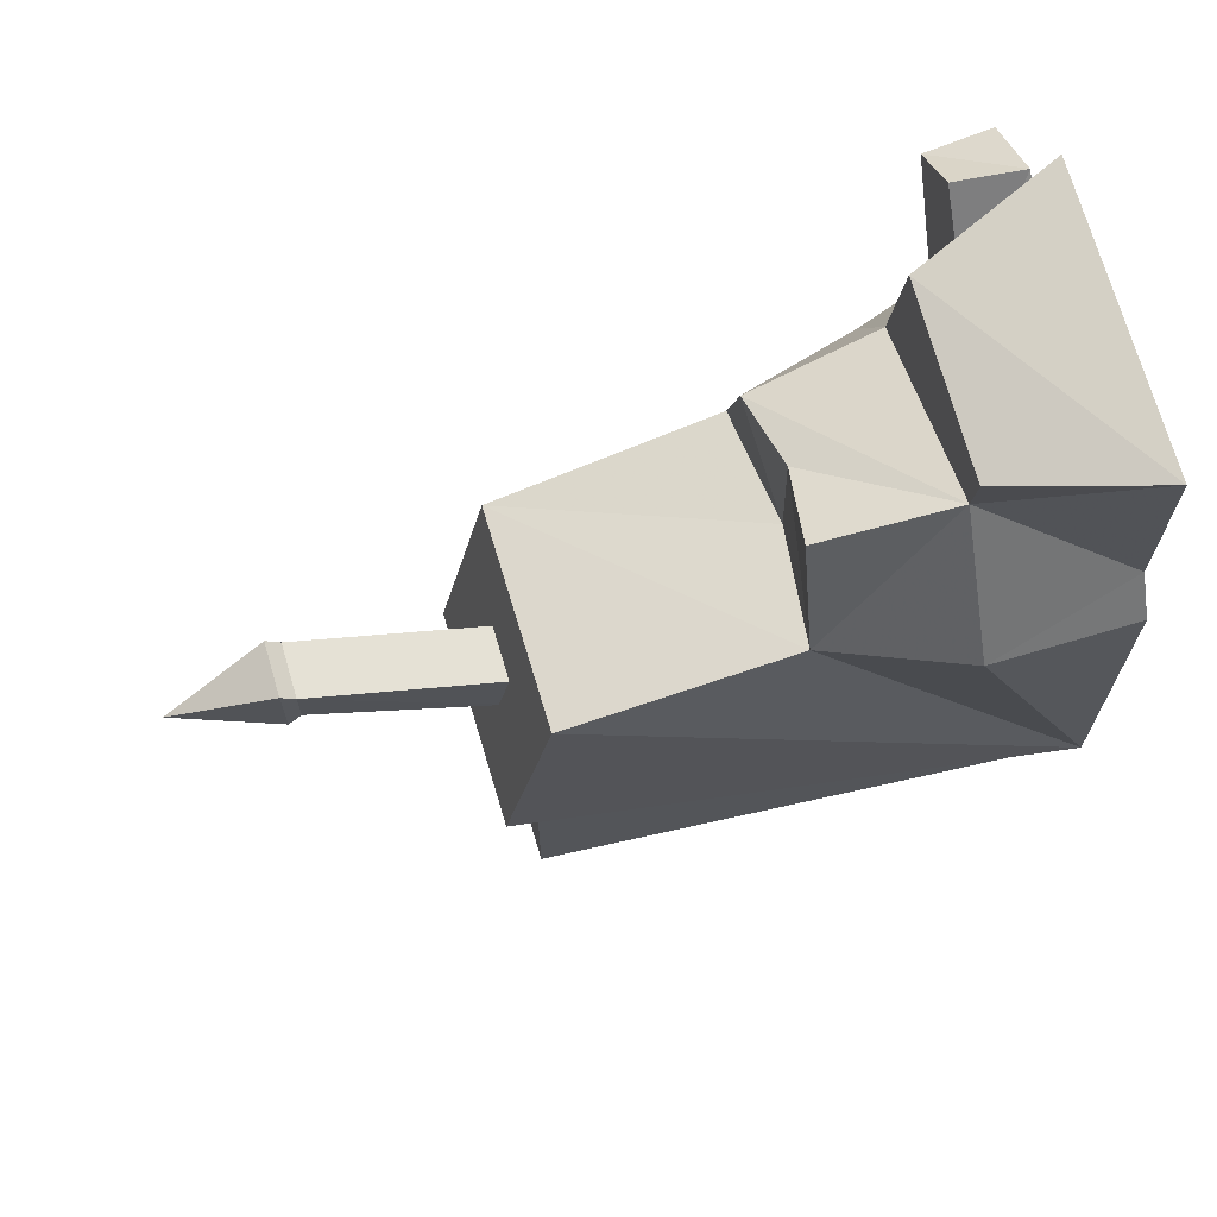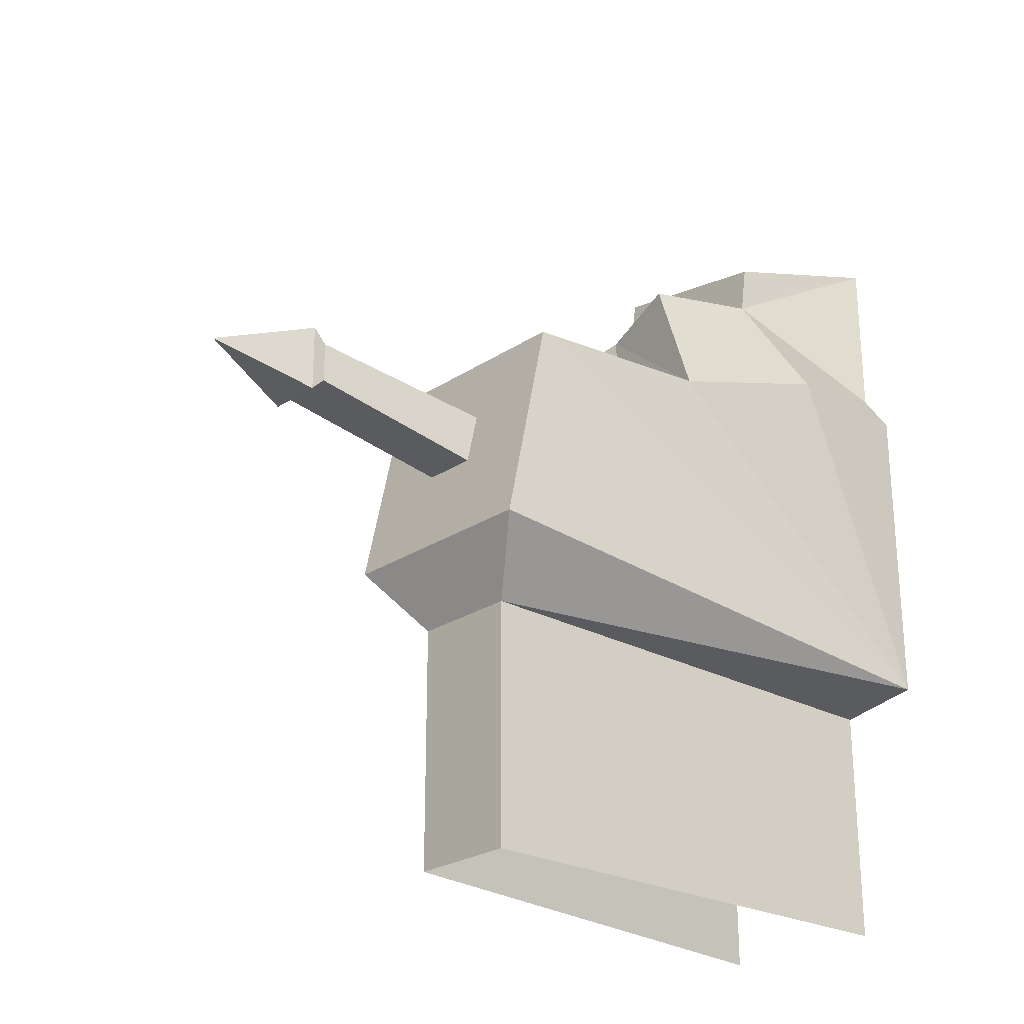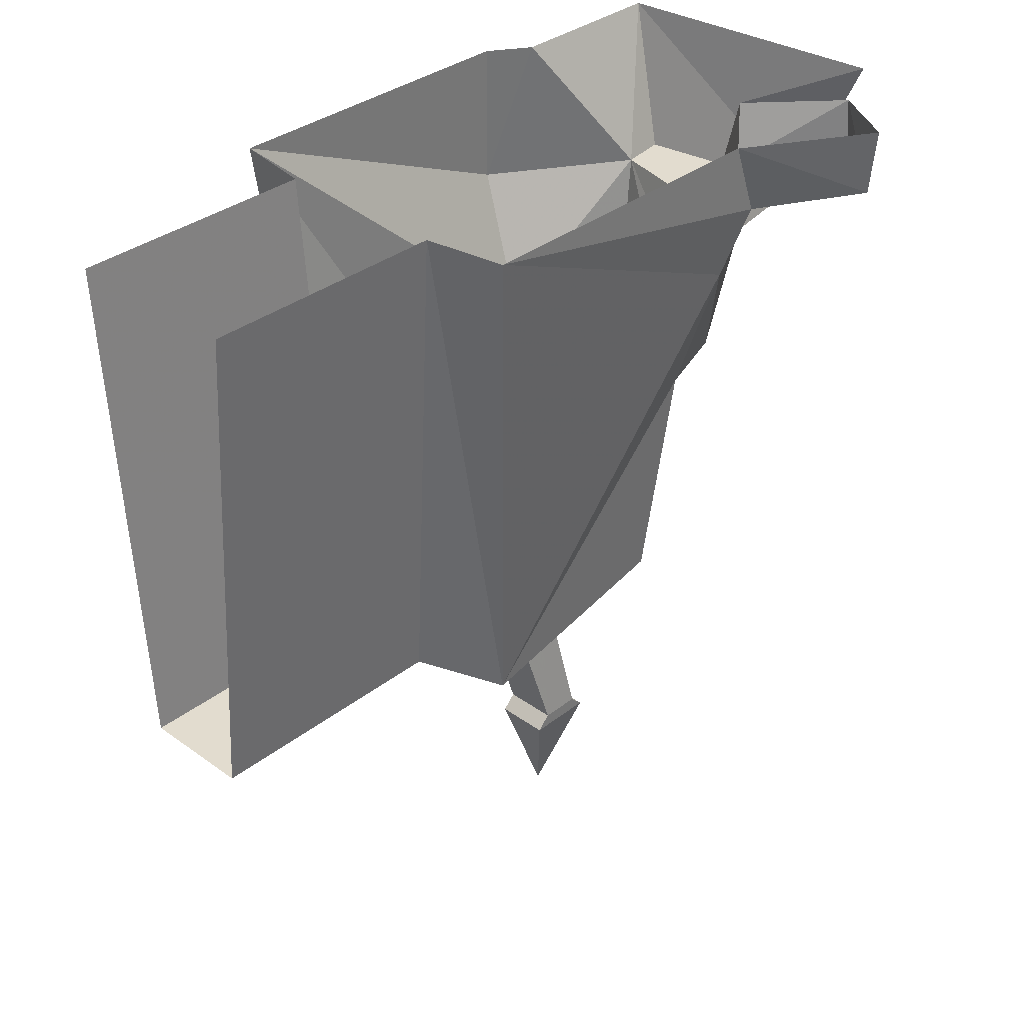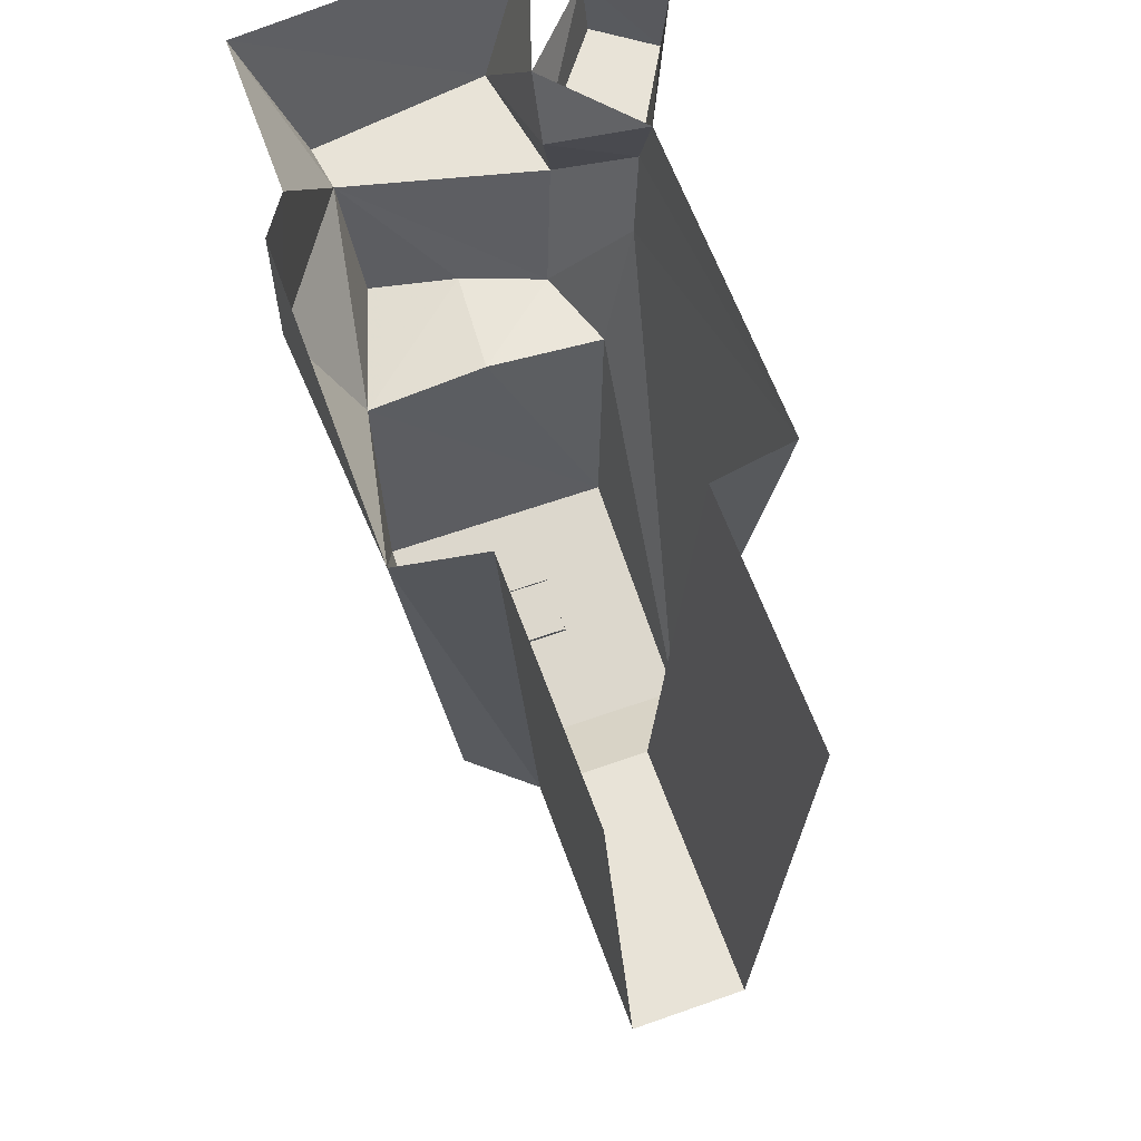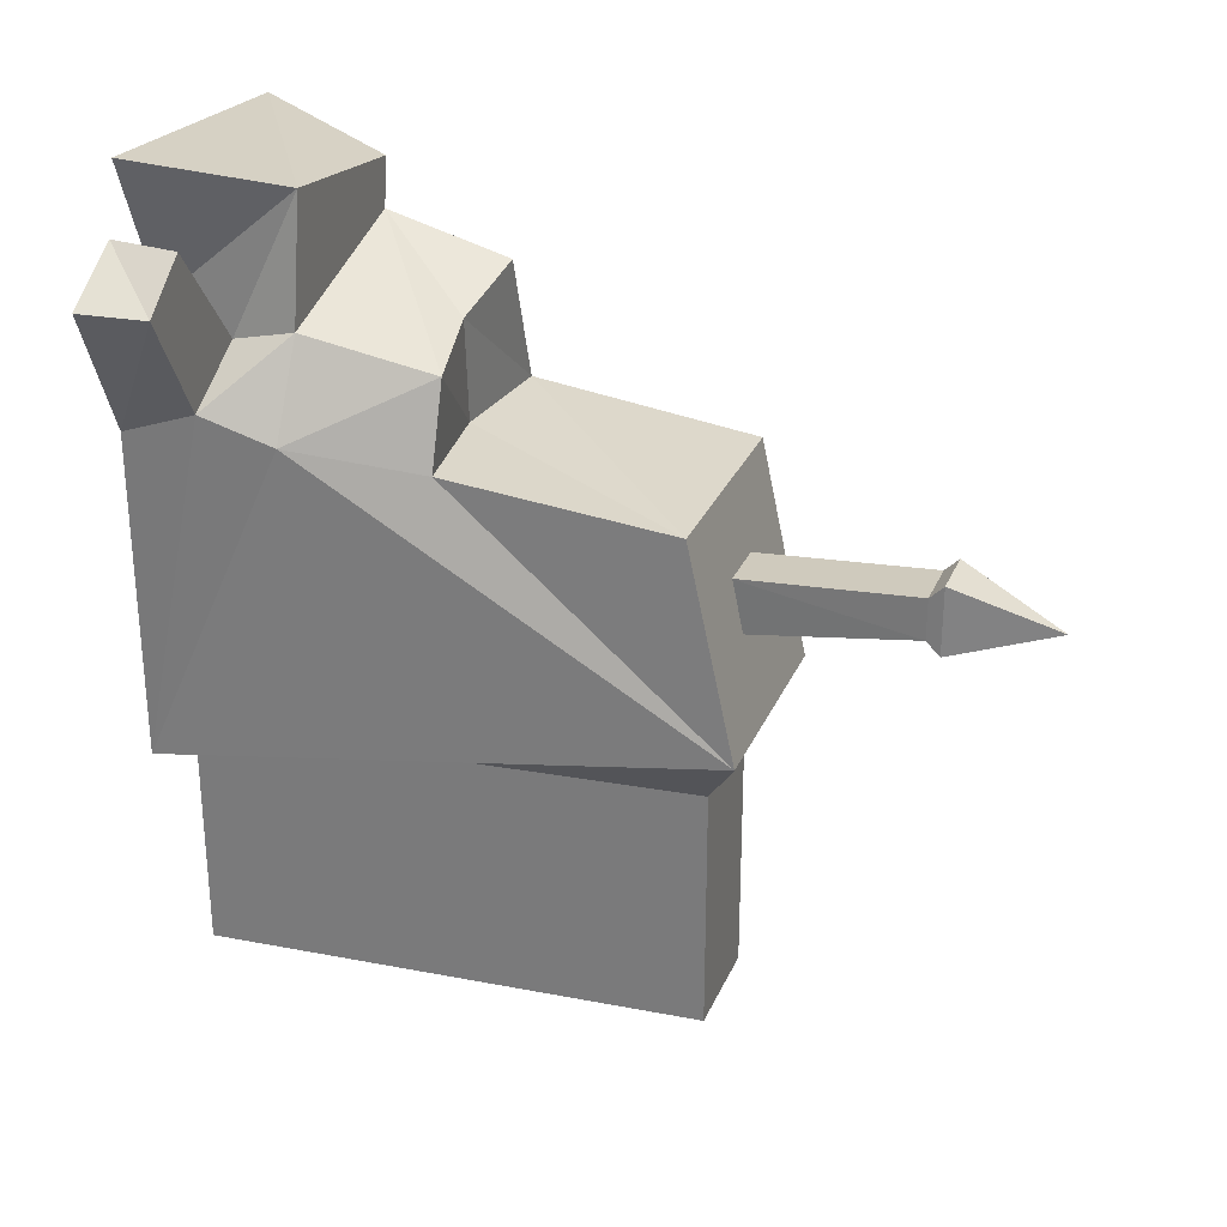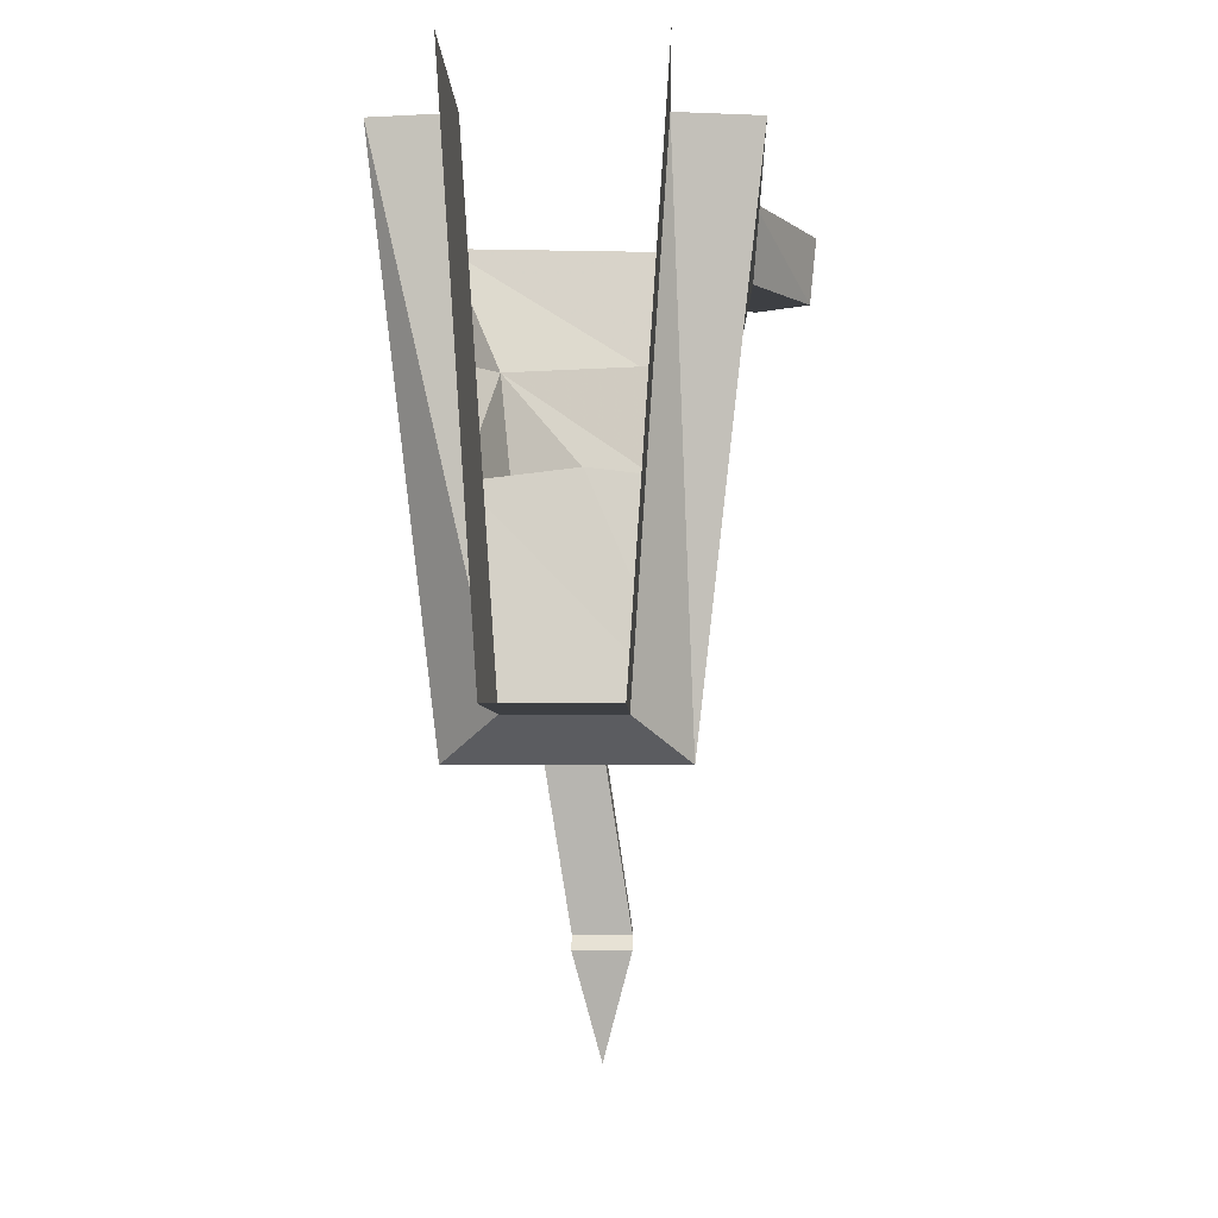
<metadata>
{"format":"obj","ext":"obj","renderer":"f3d","projection":"perspective","resolution":1024,"background":"white","views":[{"elev":68.1,"azim":73.4,"up":"+Z"},{"elev":-25.4,"azim":46.4,"up":"+Z"},{"elev":34.6,"azim":-136.1,"up":"+Y"},{"elev":62.0,"azim":160.2,"up":"+Y"},{"elev":28.4,"azim":-70.0,"up":"+Z"},{"elev":-4.1,"azim":-178.9,"up":"+Y"}]}
</metadata>
<code>
v 0.125 -0.5703 0.1172
v 0.125 -0.625 -0.1328
v 0.1953 0 -0.2031
v 0.125 -0.3125 0.1484
v -0.125 -0.5703 0.1172
v -0.125 -0.625 -0.1328
v -0.0625 -0.5781 -0.2109
v 0.0625 -0.5781 -0.2109
v 0.1016 0 -0.2188
v 0.0625 -0.5781 -0.5
v 0.1016 0 -0.5
v -0.1406 -0.3125 0.1484
v -0.1797 -0.1641 0.1719
v -0.1953 0 -0.2031
v -0.1016 0 -0.2188
v -0.1016 0 -0.5
v -0.0625 -0.5781 -0.5
v 0 -0.7969 0.01562
v -0.0625 -0.7969 0.01562
v -0.03125 -0.5938 -0.03125
v 0.03125 -0.5938 -0.03125
v 0 -0.7969 0.0625
v 0 -0.8125 0.07812
v 0 -0.8125 0
v -0.0625 -0.8125 0
v -0.0625 -0.7969 0.0625
v -0.03125 -0.5859 0.03125
v 0.03125 -0.5859 0.03125
v -0.0625 -0.8125 0.07812
v -0.03125 -0.9297 0.03125
v -0.1953 0 0.1719
v -0.1953 -0.08594 0.2031
v -0.2656 -0.08594 0.3281
v -0.2734 -0.007812 0.3281
v -0.1953 -0.007812 0.375
v -0.2031 -0.08594 0.375
v -0.1094 -0.08594 0.25
v -0.1094 -0.007812 0.2812
v -0.1016 -0.1641 0.4141
v -0.1641 0 0.4453
v 0.1641 0 0.4141
v 0.1016 -0.1641 0.3828
v 0.09375 -0.1641 0.3281
v 0.1641 0 0.2188
v 0.1953 -0.1641 0.1719
v 0.1953 0 0.1719
v 0.07812 -0.3125 0.2969
v -0.01562 -0.2969 0.2656
v -0.007812 -0.2969 0.1484
v -0.1094 -0.3125 0.2422
v -0.125 -0.1641 0.2734
f 1 2 3
f 1 3 4
f 1 4 5
f 6 5 12
f 6 12 13
f 6 13 14
f 31 14 32
f 31 32 33
f 31 33 34
f 34 33 35
f 35 33 36
f 35 36 37
f 35 37 38
f 38 37 39
f 38 39 40
f 40 39 41
f 41 39 42
f 41 42 43
f 41 43 44
f 44 43 45
f 44 45 46
f 46 45 3
f 3 45 4
f 4 45 43
f 4 43 47
f 4 49 5
f 5 49 12
f 12 50 13
f 13 50 51
f 13 51 32
f 13 32 14
f 37 32 51
f 37 51 39
f 43 51 50
f 43 50 48
f 43 48 47
f 37 32 31
f 37 31 38
f 1 5 6
f 1 6 2
f 2 6 7
f 2 7 8
f 7 17 8
f 8 17 10
f 4 47 48
f 4 48 49
f 12 49 50
f 39 51 42
f 42 51 43
f 48 50 49
f 37 36 33
f 37 33 32
f 2 8 3
f 3 8 9
f 9 8 10
f 9 10 11
f 6 14 15
f 6 15 7
f 7 15 16
f 7 16 17
f 18 19 20
f 18 20 21
f 18 21 22
f 18 22 23
f 18 23 24
f 18 24 19
f 19 24 25
f 19 25 26
f 19 26 27
f 19 27 20
f 26 22 28
f 26 28 27
f 22 21 28
f 29 23 22
f 29 22 26
f 29 26 25
f 29 25 30
f 29 30 23
f 23 30 24
f 24 30 25

</code>
